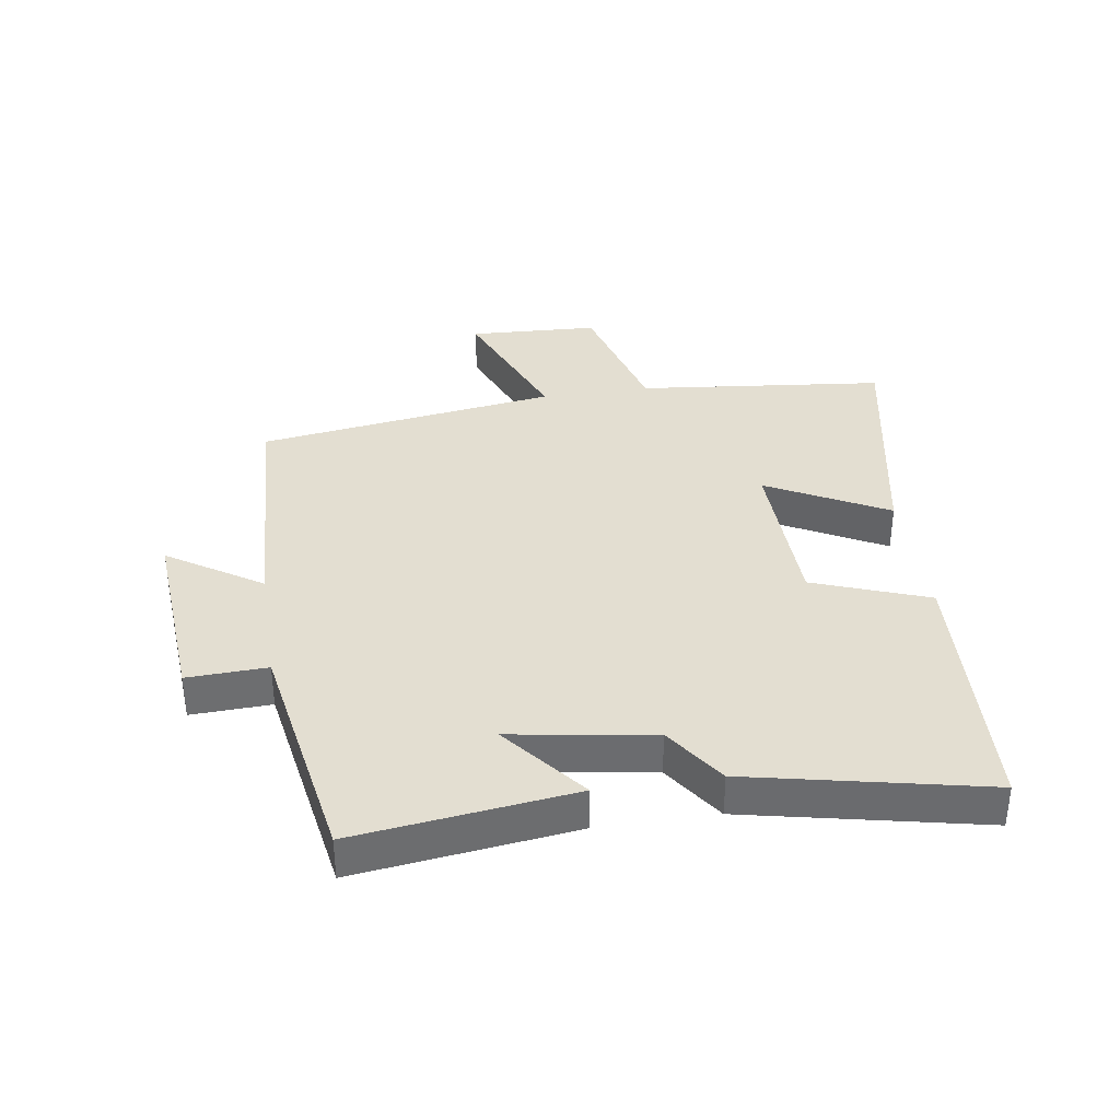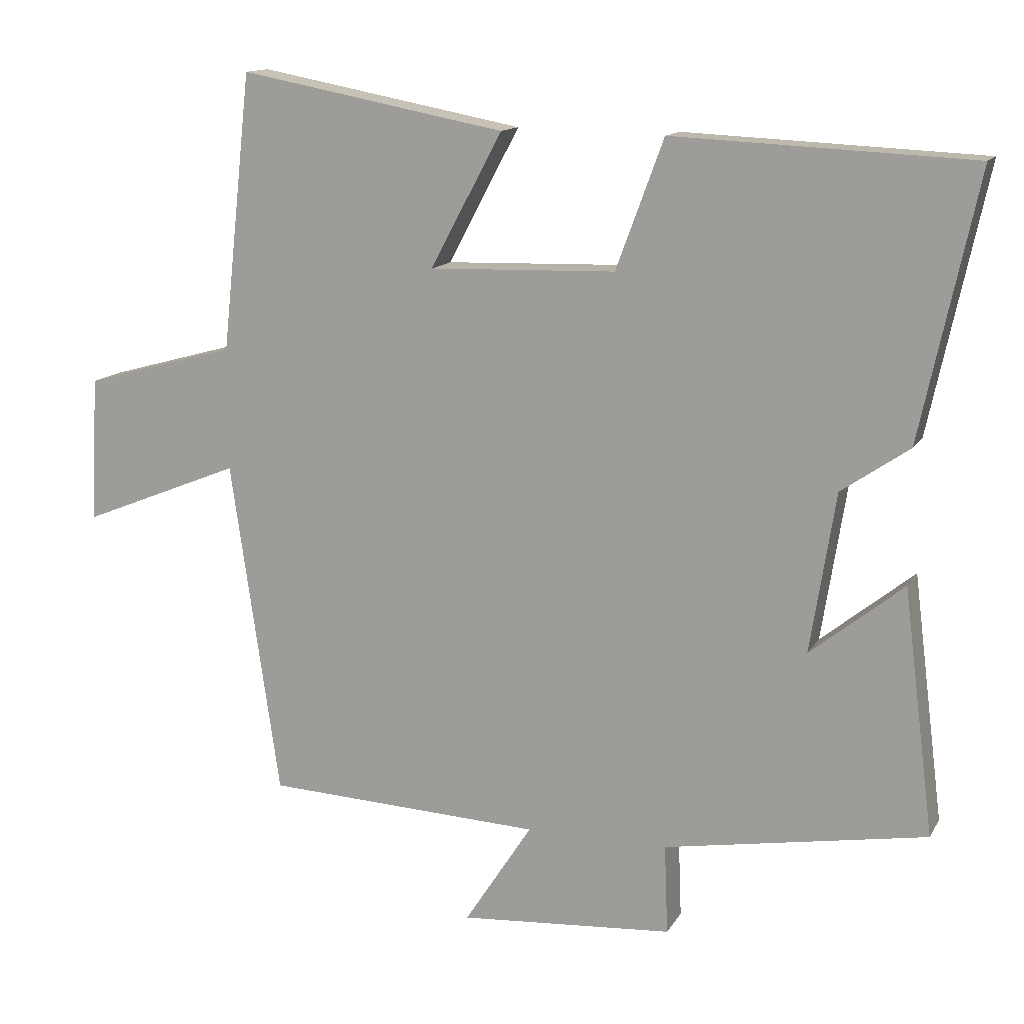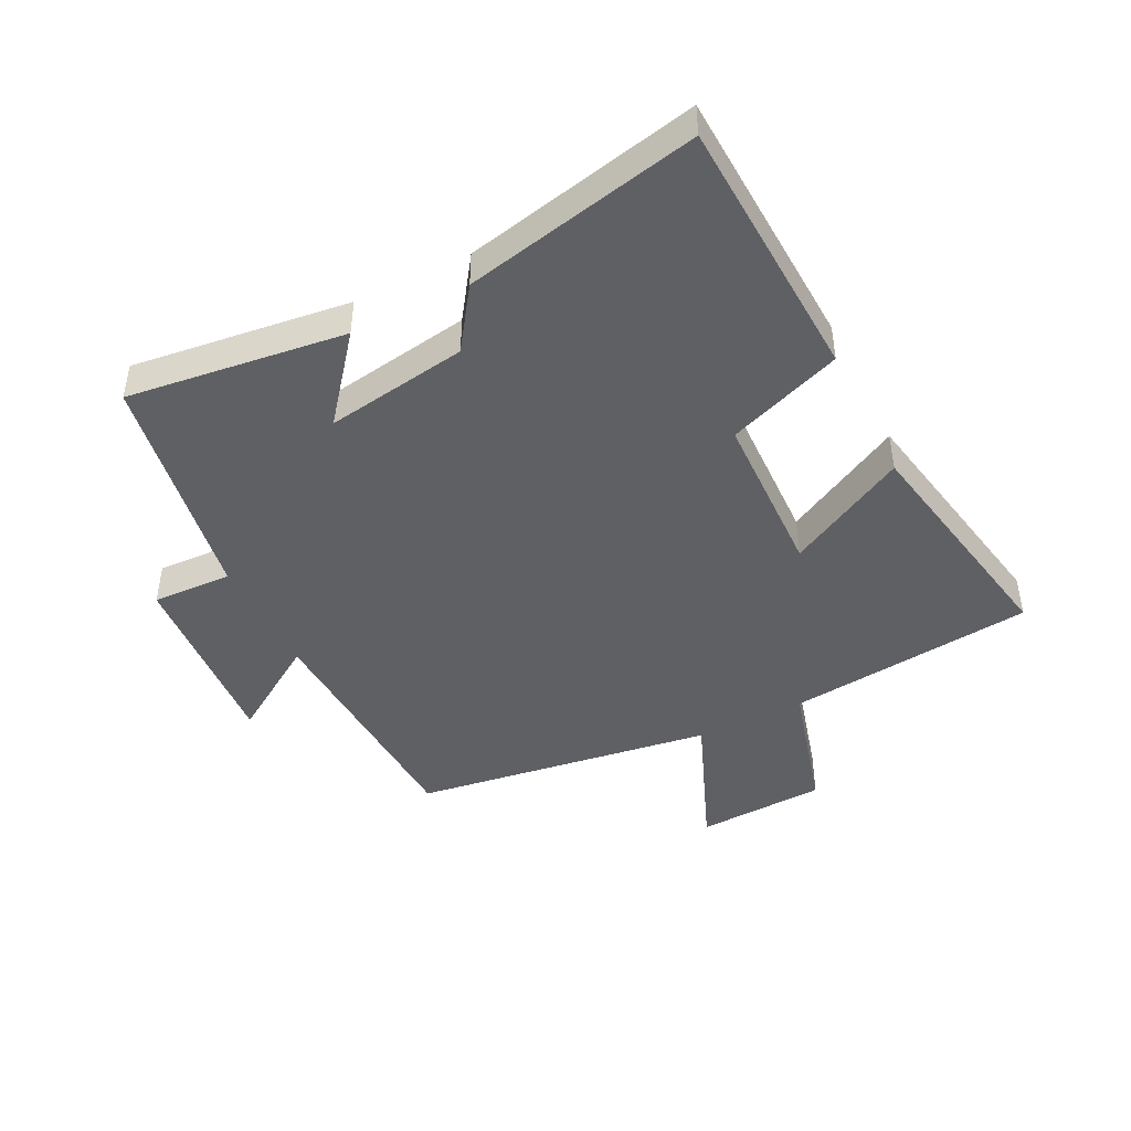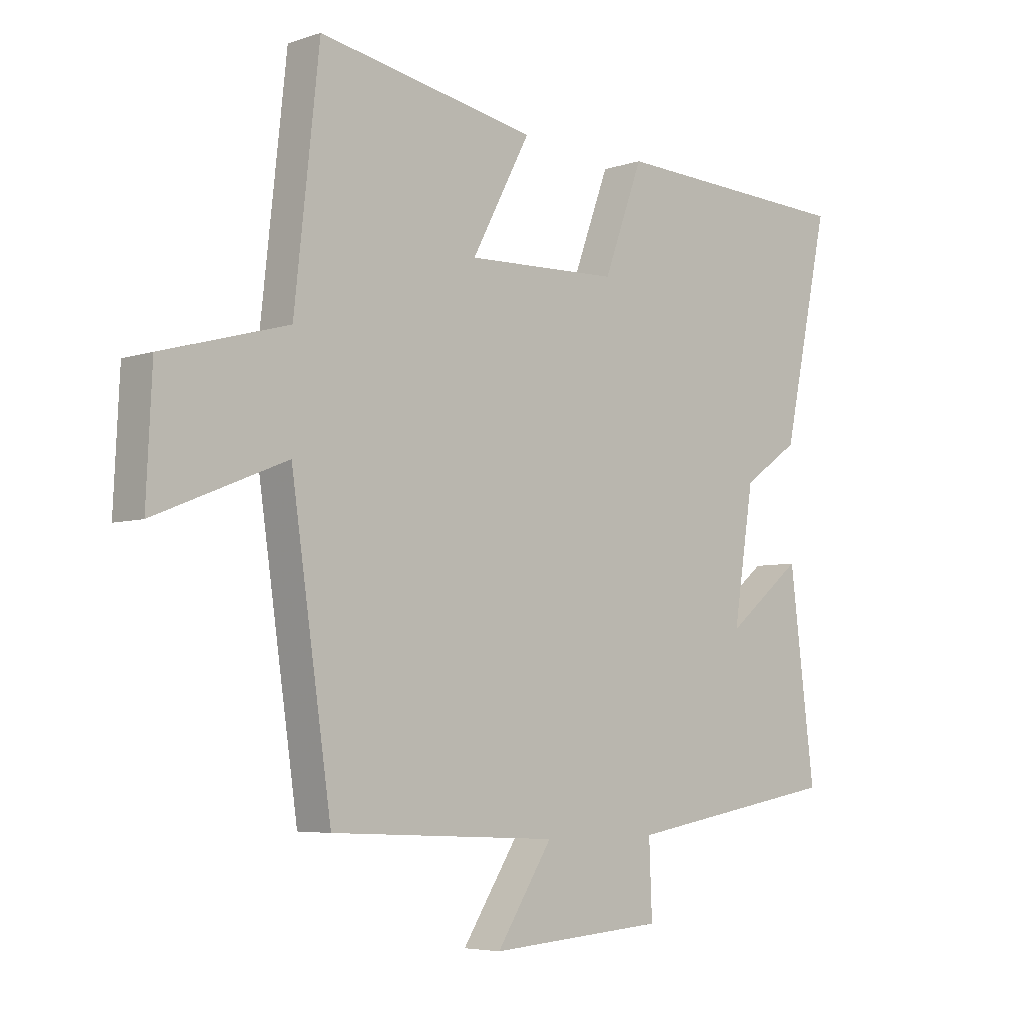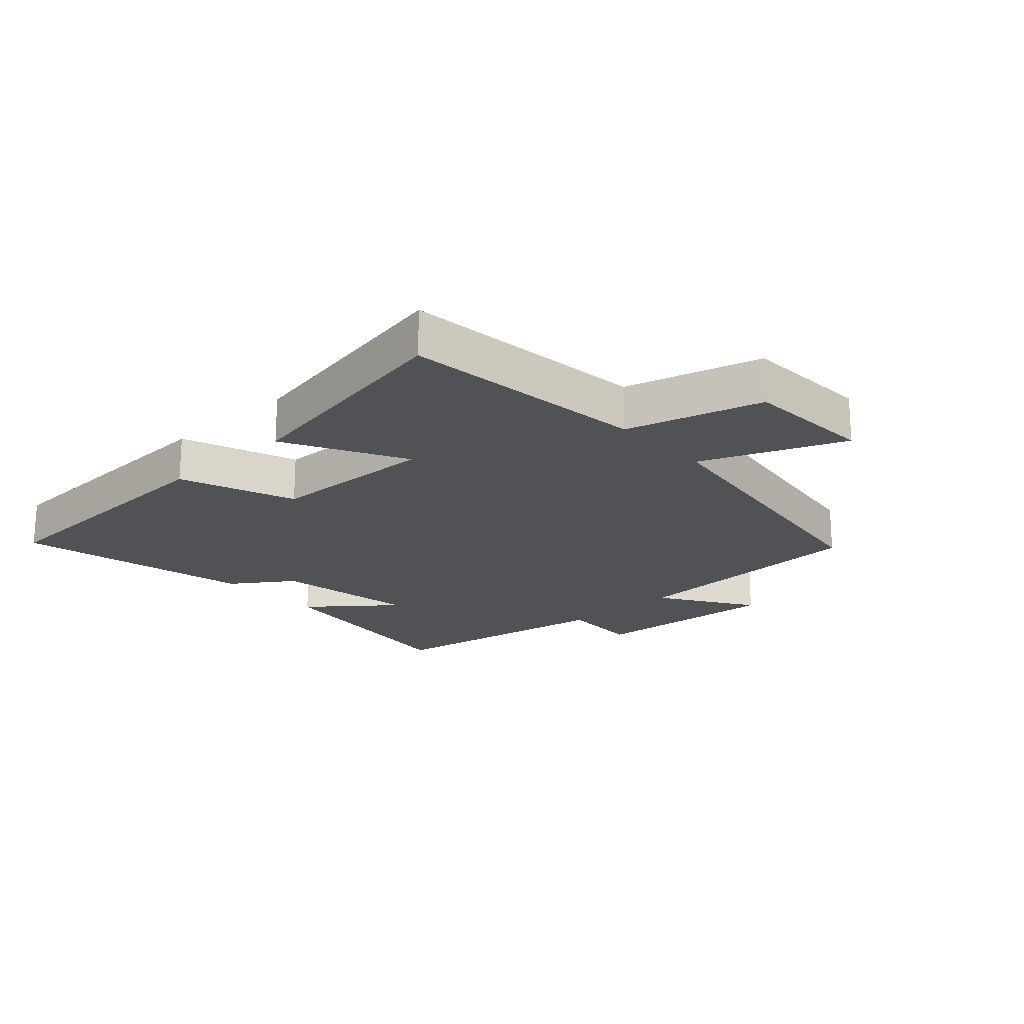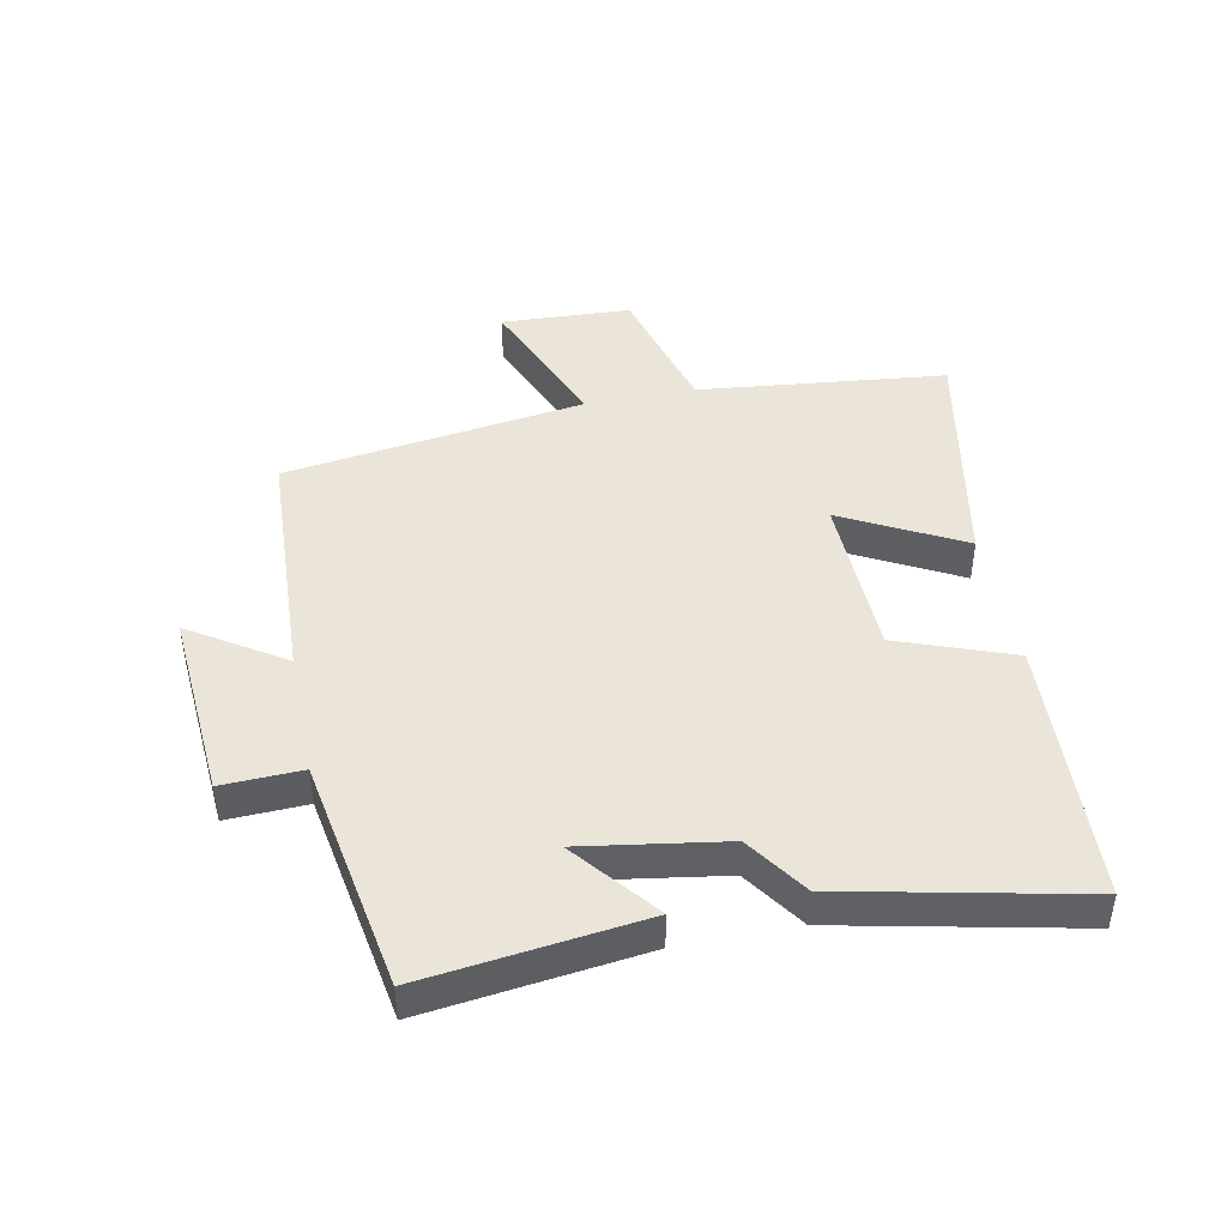
<metadata>
{"format":"obj","ext":"obj","renderer":"f3d","projection":"perspective","resolution":1024,"background":"white","views":[{"elev":36.3,"azim":-98.7,"up":"+Y"},{"elev":13.4,"azim":-160.1,"up":"+Z"},{"elev":-45.0,"azim":-63.4,"up":"+Y"},{"elev":-5.3,"azim":136.4,"up":"+Z"},{"elev":-20.6,"azim":42.5,"up":"+Y"},{"elev":44.8,"azim":-101.3,"up":"+Y"}]}
</metadata>
<code>
v -0.544 0.07 -0.436
v -0.5 0.07 -0.086
v -0.367 0.07 -0.193
v -0.403 0.07 0.035
v -0.5 0.07 0.102
v -0.581 0.07 0.48
v -0.155 0.07 0.5
v -0.087 0.07 0.316
v 0.179 0.07 0.308
v 0.077 0.07 0.5
v 0.457 0.07 0.572
v 0.5 0.07 0.176
v 0.718 0.07 0.116
v 0.728 0.07 -0.092
v 0.5 0.07 0
v 0.43 0.07 -0.481
v 0.034 0.07 -0.5
v 0.131 0.07 -0.65
v -0.175 0.07 -0.628
v -0.17 0.07 -0.5
v -0.544 0 -0.436
v -0.5 0 -0.086
v -0.367 0 -0.193
v -0.403 0 0.035
v -0.5 0 0.102
v -0.581 0 0.48
v -0.155 0 0.5
v -0.087 0 0.316
v 0.179 0 0.308
v 0.077 0 0.5
v 0.457 0 0.572
v 0.5 0 0.176
v 0.718 0 0.116
v 0.728 0 -0.092
v 0.5 0 0
v 0.43 0 -0.481
v 0.034 0 -0.5
v 0.131 0 -0.65
v -0.175 0 -0.628
v -0.17 0 -0.5
f 17 18 19 20
f 17 20 1
f 16 17 1
f 15 16 1
f 12 13 14 15
f 11 12 15
f 10 11 15
f 9 10 15
f 8 9 15
f 6 7 8
f 5 6 8
f 4 5 8
f 3 4 8 15
f 1 2 3
f 1 3 15
f 40 39 38 37
f 21 40 37
f 21 37 36
f 21 36 35
f 35 34 33 32
f 35 32 31
f 35 31 30
f 35 30 29
f 35 29 28
f 28 27 26
f 28 26 25
f 28 25 24
f 35 28 24 23
f 23 22 21
f 35 23 21
f 1 21 22 2
f 2 22 23 3
f 3 23 24 4
f 4 24 25 5
f 5 25 26 6
f 6 26 27 7
f 7 27 28 8
f 8 28 29 9
f 9 29 30 10
f 10 30 31 11
f 11 31 32 12
f 12 32 33 13
f 13 33 34 14
f 14 34 35 15
f 15 35 36 16
f 16 36 37 17
f 17 37 38 18
f 18 38 39 19
f 19 39 40 20
f 20 40 21 1

</code>
